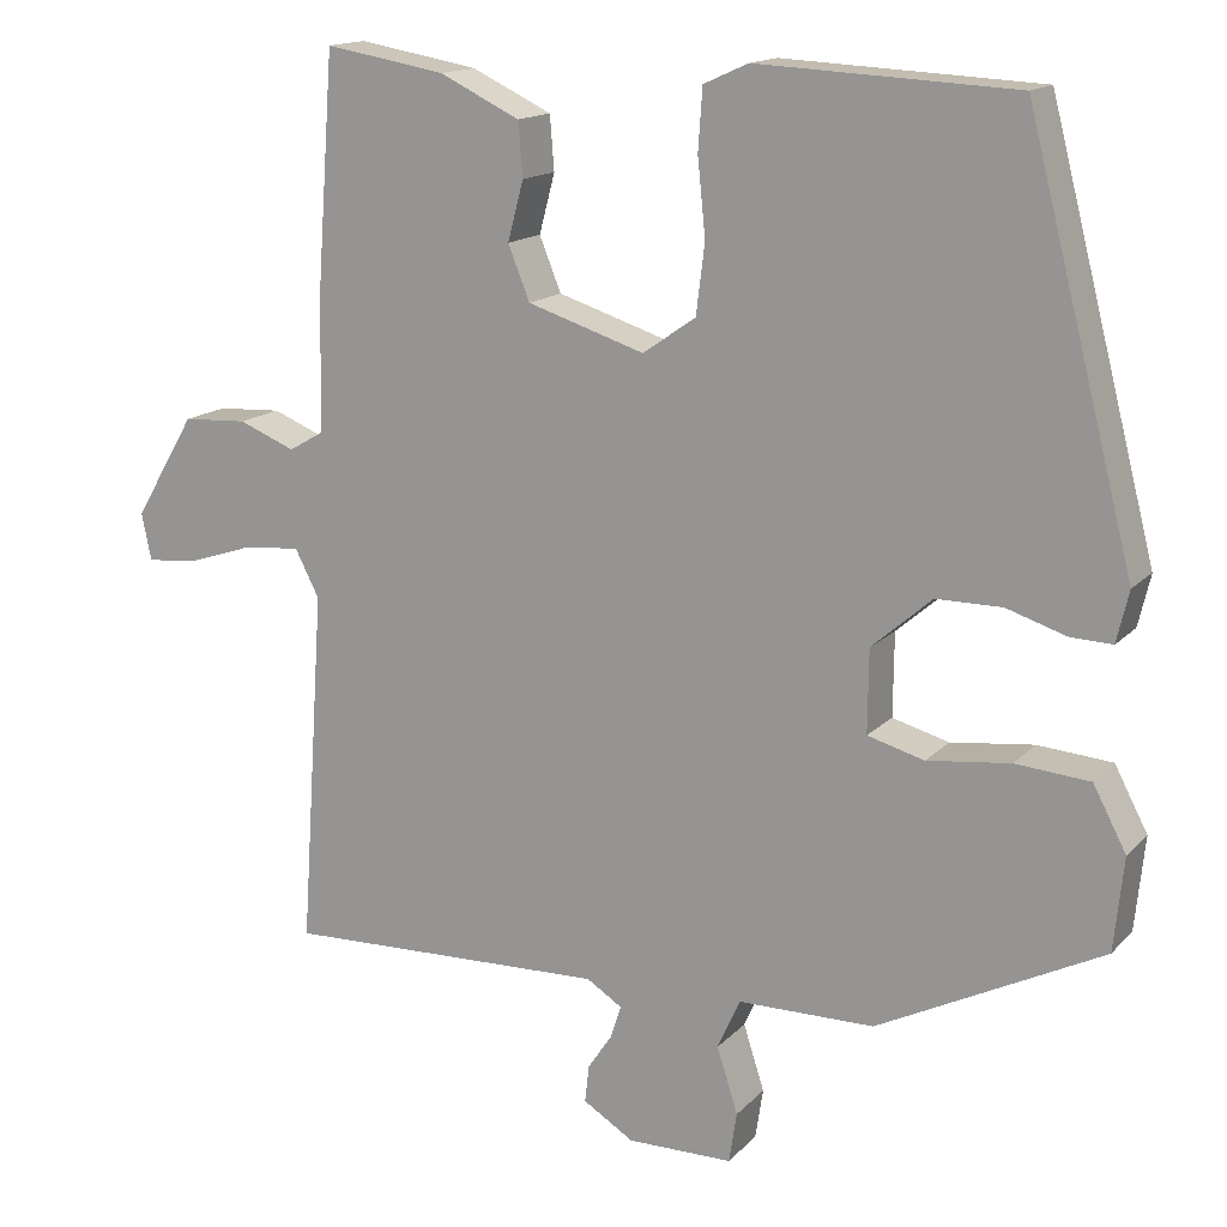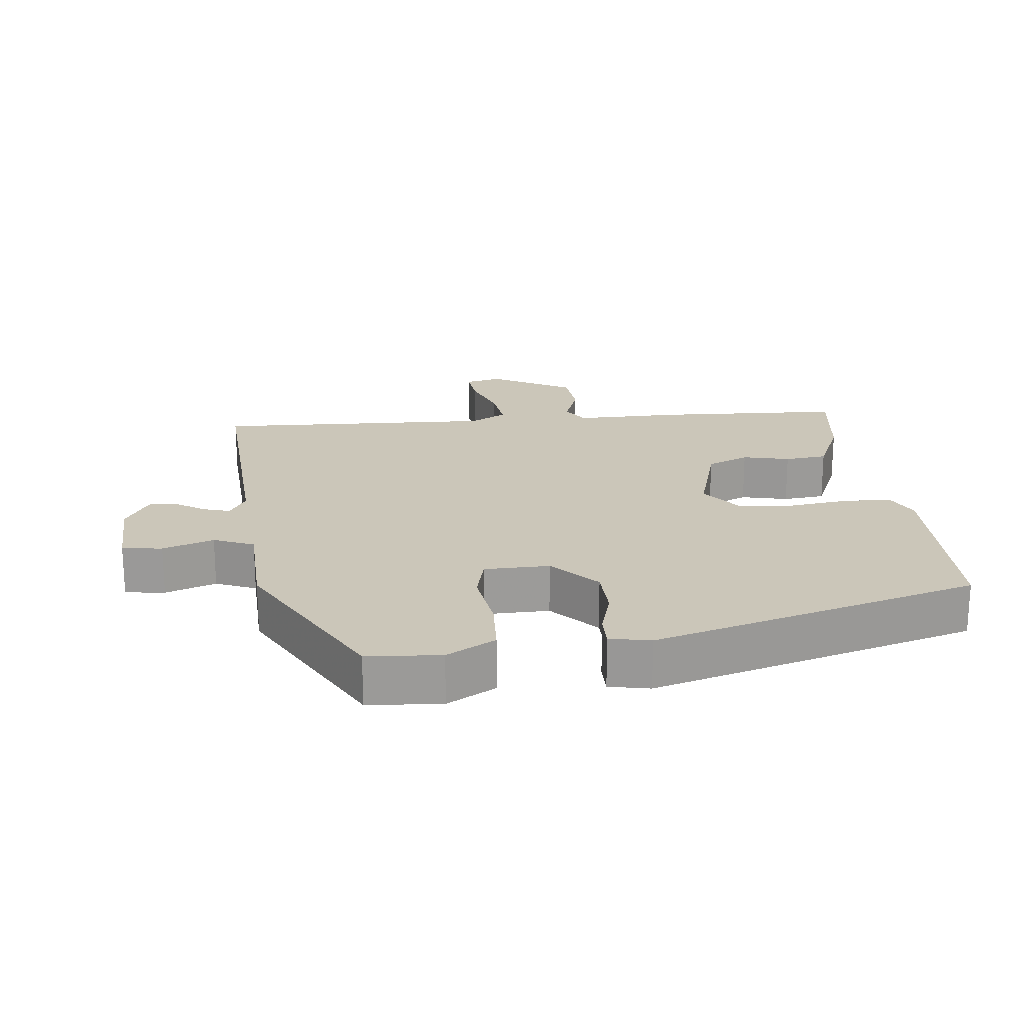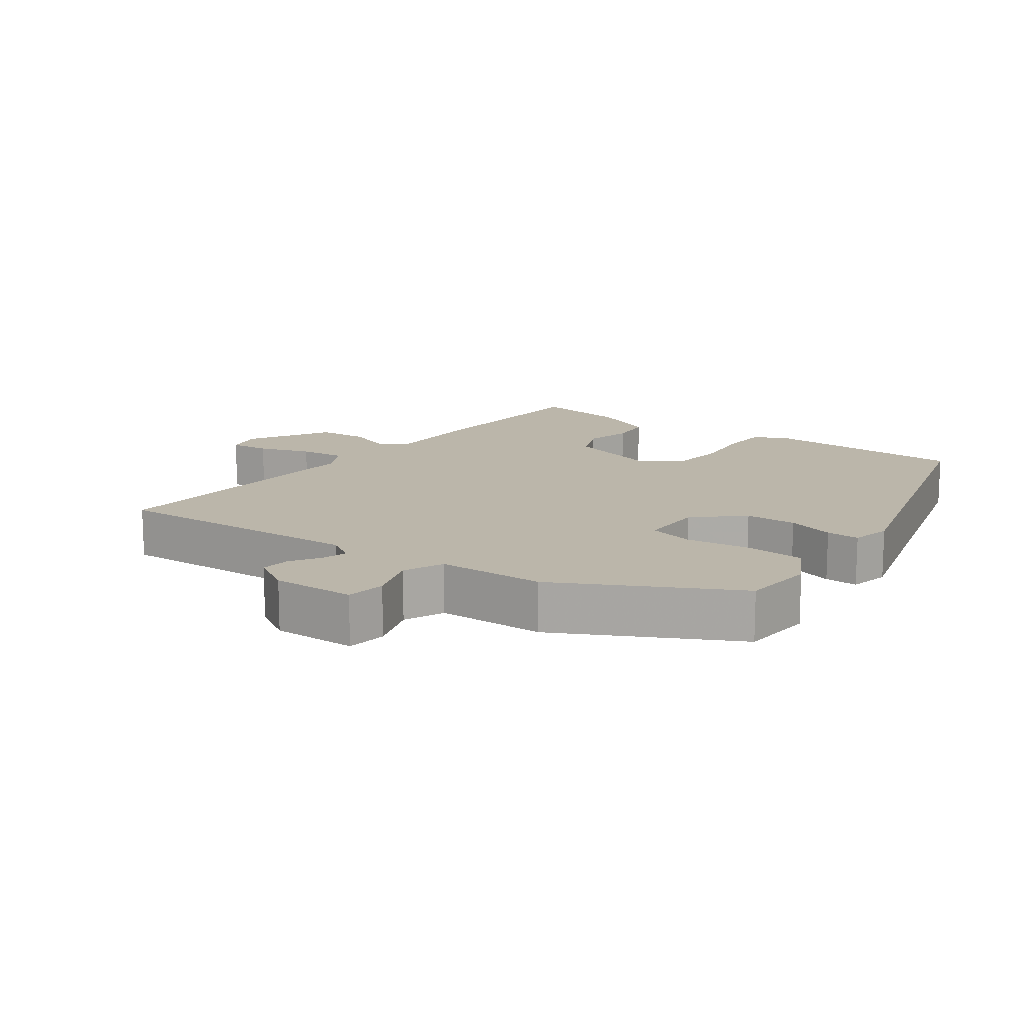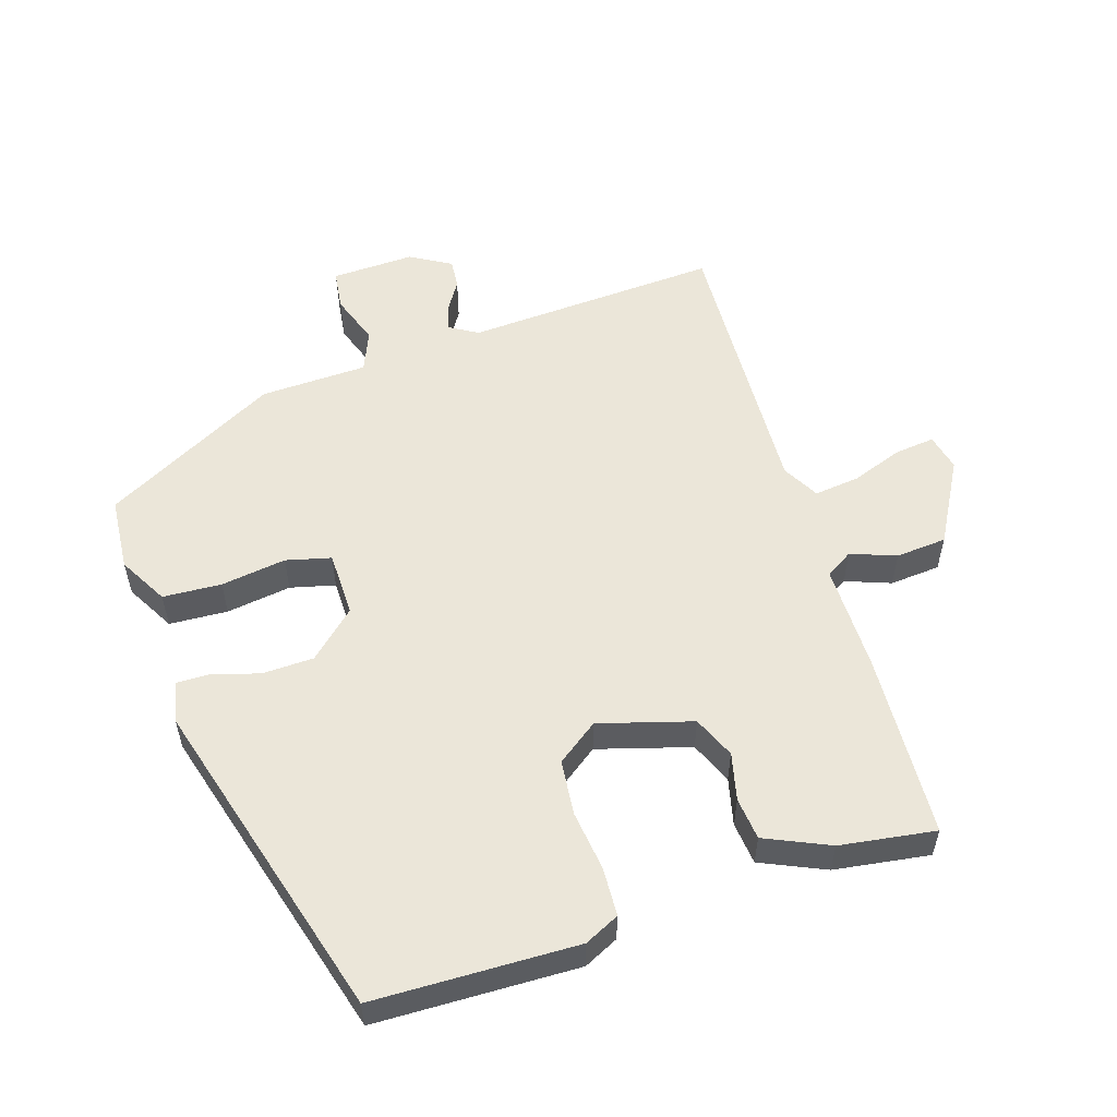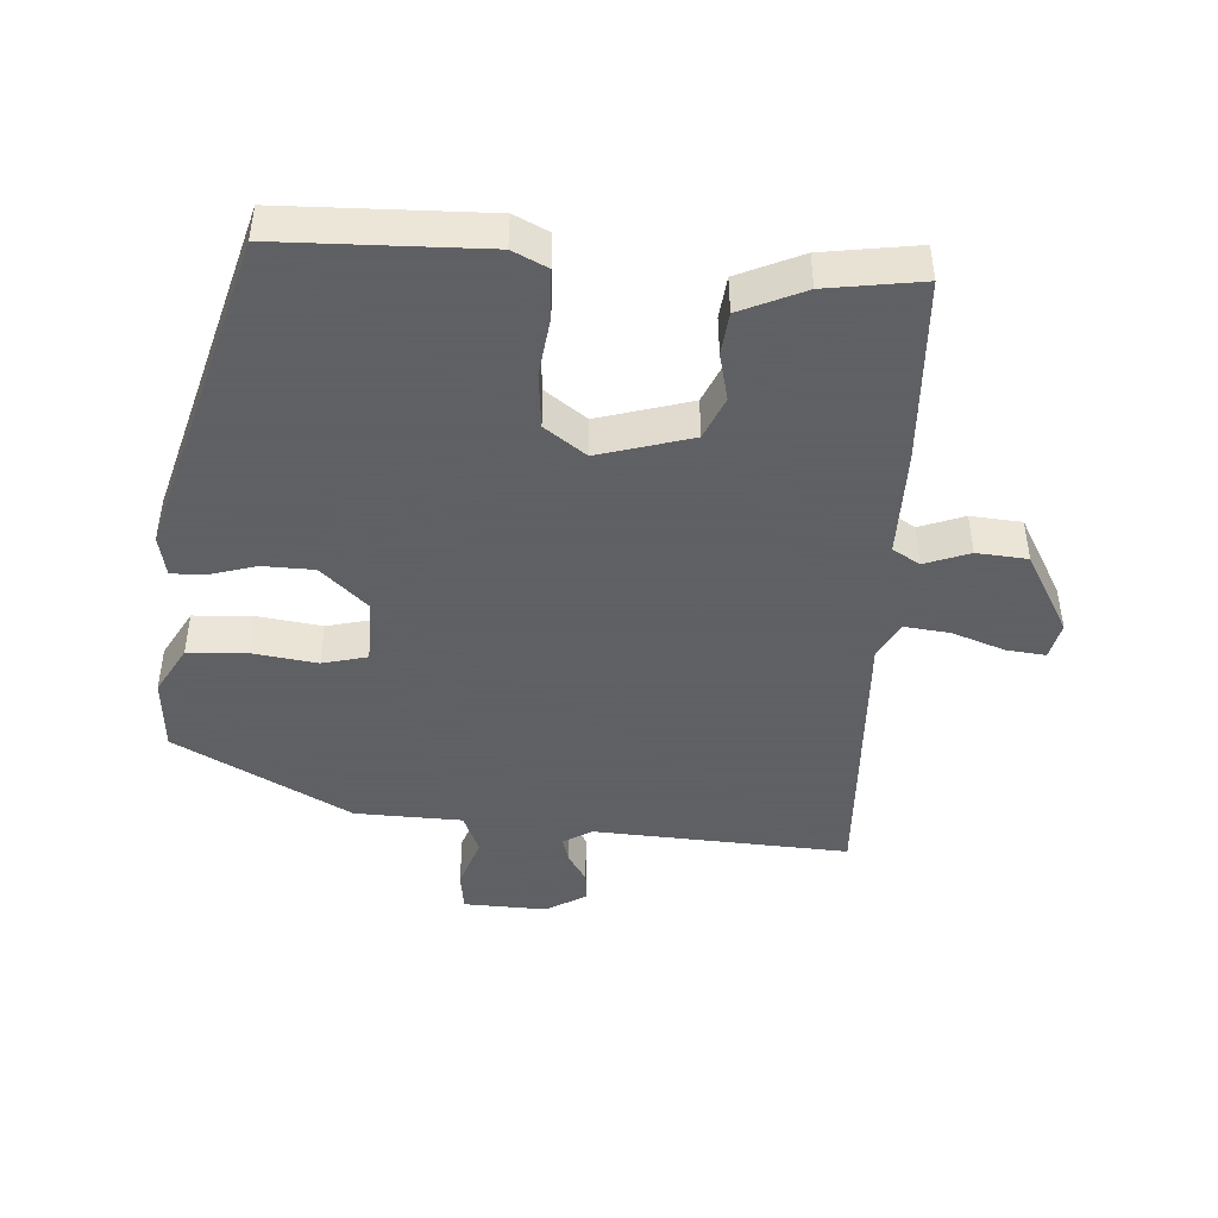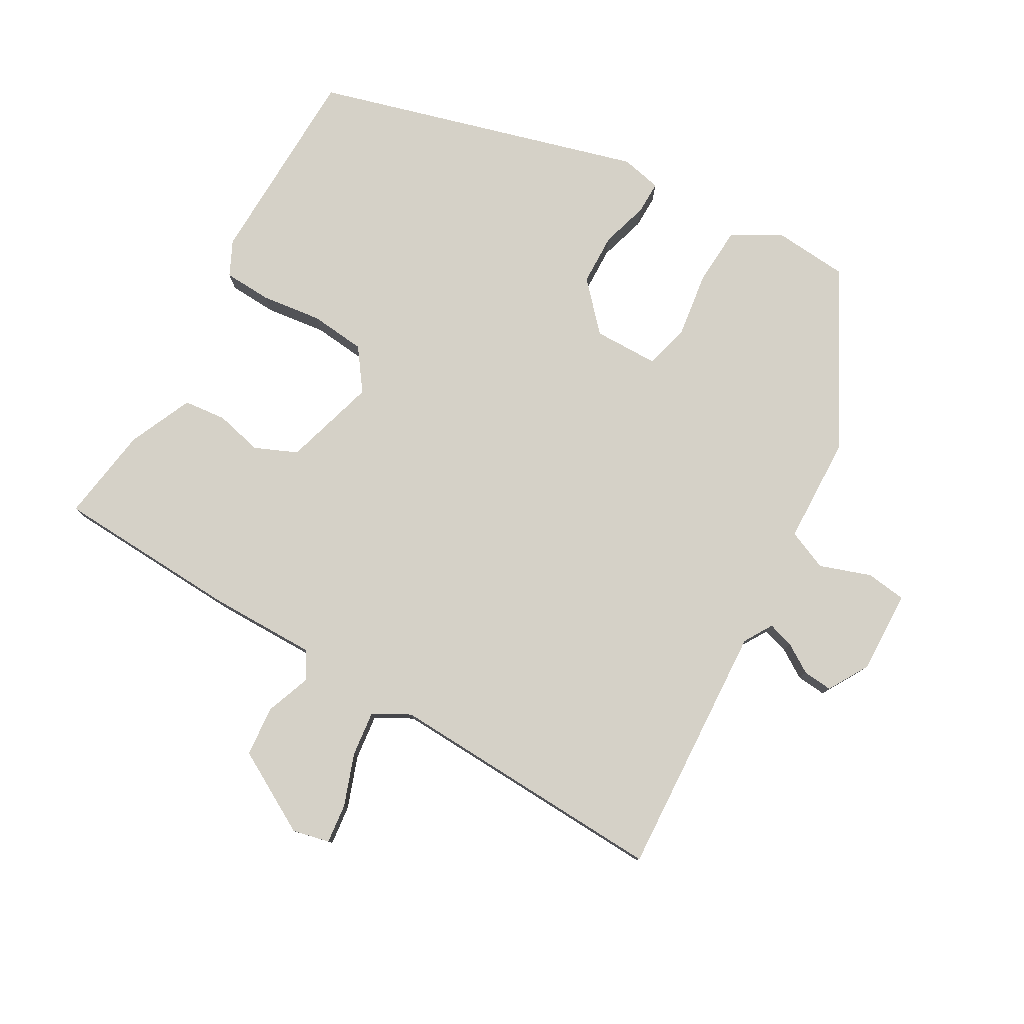
<metadata>
{"format":"obj","ext":"obj","renderer":"f3d","projection":"perspective","resolution":1024,"background":"white","views":[{"elev":15.1,"azim":-152.9,"up":"+Z"},{"elev":20.8,"azim":-97.9,"up":"+Y"},{"elev":14.1,"azim":-144.9,"up":"+Y"},{"elev":55.3,"azim":-19.1,"up":"+Y"},{"elev":-45.3,"azim":-5.2,"up":"+Y"},{"elev":79.3,"azim":118.3,"up":"+Y"}]}
</metadata>
<code>
v 0.44 0.07 0.484
v 0.46 0.07 0.214
v 0.463 0.07 0.059
v 0.503 0.07 0.036
v 0.568 0.07 0.062
v 0.642 0.07 0.058
v 0.712 0.07 -0.06
v 0.701 0.07 -0.114
v 0.643 0.07 -0.109
v 0.567 0.07 -0.084
v 0.501 0.07 -0.078
v 0.473 0.07 -0.132
v 0.501 0.07 -0.541
v 0.13 0.07 -0.53
v 0.089 0.07 -0.556
v 0.101 0.07 -0.593
v 0.129 0.07 -0.635
v 0.134 0.07 -0.678
v 0.076 0.07 -0.714
v -0.045 0.07 -0.713
v -0.054 0.07 -0.655
v -0.03 0.07 -0.58
v -0.056 0.07 -0.522
v -0.212 0.07 -0.521
v -0.469 0.07 -0.392
v -0.48 0.07 -0.285
v -0.442 0.07 -0.213
v -0.357 0.07 -0.206
v -0.262 0.07 -0.217
v -0.197 0.07 -0.199
v -0.198 0.07 -0.104
v -0.267 0.07 -0.044
v -0.342 0.07 -0.044
v -0.41 0.07 -0.066
v -0.458 0.07 -0.068
v -0.472 0.07 -0.009
v -0.349 0.07 0.469
v -0.054 0.07 0.484
v -0.003 0.07 0.461
v 0.002 0.07 0.391
v -0.007 0.07 0.303
v 0.003 0.07 0.223
v 0.064 0.07 0.181
v 0.198 0.07 0.224
v 0.223 0.07 0.286
v 0.205 0.07 0.354
v 0.21 0.07 0.416
v 0.302 0.07 0.46
v 0.44 0 0.484
v 0.46 0 0.214
v 0.463 0 0.059
v 0.503 0 0.036
v 0.568 0 0.062
v 0.642 0 0.058
v 0.712 0 -0.06
v 0.701 0 -0.114
v 0.643 0 -0.109
v 0.567 0 -0.084
v 0.501 0 -0.078
v 0.473 0 -0.132
v 0.501 0 -0.541
v 0.13 0 -0.53
v 0.089 0 -0.556
v 0.101 0 -0.593
v 0.129 0 -0.635
v 0.134 0 -0.678
v 0.076 0 -0.714
v -0.045 0 -0.713
v -0.054 0 -0.655
v -0.03 0 -0.58
v -0.056 0 -0.522
v -0.212 0 -0.521
v -0.469 0 -0.392
v -0.48 0 -0.285
v -0.442 0 -0.213
v -0.357 0 -0.206
v -0.262 0 -0.217
v -0.197 0 -0.199
v -0.198 0 -0.104
v -0.267 0 -0.044
v -0.342 0 -0.044
v -0.41 0 -0.066
v -0.458 0 -0.068
v -0.472 0 -0.009
v -0.349 0 0.469
v -0.054 0 0.484
v -0.003 0 0.461
v 0.002 0 0.391
v -0.007 0 0.303
v 0.003 0 0.223
v 0.064 0 0.181
v 0.198 0 0.224
v 0.223 0 0.286
v 0.205 0 0.354
v 0.21 0 0.416
v 0.302 0 0.46
f 45 46 47 48
f 44 45 48 1
f 38 39 40 41
f 38 41 42
f 37 38 42
f 36 37 42
f 33 34 35 36
f 32 33 36 42
f 31 32 42 43
f 26 27 28 29
f 26 29 30
f 23 24 25 26
f 23 26 30
f 22 23 30 31
f 20 21 22
f 19 20 22
f 16 17 18 19
f 15 16 19 22
f 14 15 22 31
f 12 13 14 31
f 7 8 9 10
f 7 10 11
f 4 5 6 7
f 4 7 11
f 3 4 11 12
f 44 1 2 3
f 31 43 44
f 3 12 31 44
f 96 95 94 93
f 49 96 93 92
f 89 88 87 86
f 90 89 86
f 90 86 85
f 90 85 84
f 84 83 82 81
f 90 84 81 80
f 91 90 80 79
f 77 76 75 74
f 78 77 74
f 74 73 72 71
f 78 74 71
f 79 78 71 70
f 70 69 68
f 70 68 67
f 67 66 65 64
f 70 67 64 63
f 79 70 63 62
f 79 62 61 60
f 58 57 56 55
f 59 58 55
f 55 54 53 52
f 59 55 52
f 60 59 52 51
f 51 50 49 92
f 92 91 79
f 92 79 60 51
f 1 49 50 2
f 2 50 51 3
f 3 51 52 4
f 4 52 53 5
f 5 53 54 6
f 6 54 55 7
f 7 55 56 8
f 8 56 57 9
f 9 57 58 10
f 10 58 59 11
f 11 59 60 12
f 12 60 61 13
f 13 61 62 14
f 14 62 63 15
f 15 63 64 16
f 16 64 65 17
f 17 65 66 18
f 18 66 67 19
f 19 67 68 20
f 20 68 69 21
f 21 69 70 22
f 22 70 71 23
f 23 71 72 24
f 24 72 73 25
f 25 73 74 26
f 26 74 75 27
f 27 75 76 28
f 28 76 77 29
f 29 77 78 30
f 30 78 79 31
f 31 79 80 32
f 32 80 81 33
f 33 81 82 34
f 34 82 83 35
f 35 83 84 36
f 36 84 85 37
f 37 85 86 38
f 38 86 87 39
f 39 87 88 40
f 40 88 89 41
f 41 89 90 42
f 42 90 91 43
f 43 91 92 44
f 44 92 93 45
f 45 93 94 46
f 46 94 95 47
f 47 95 96 48
f 48 96 49 1

</code>
